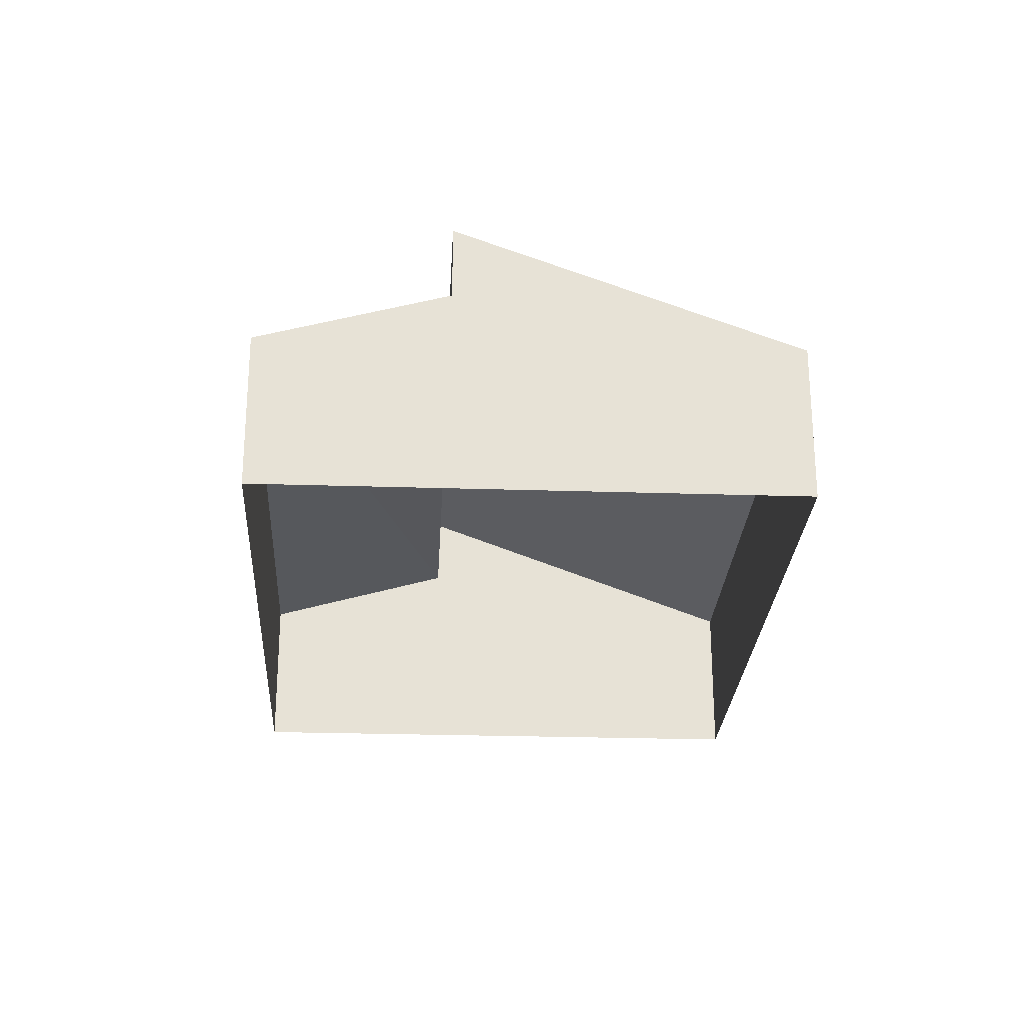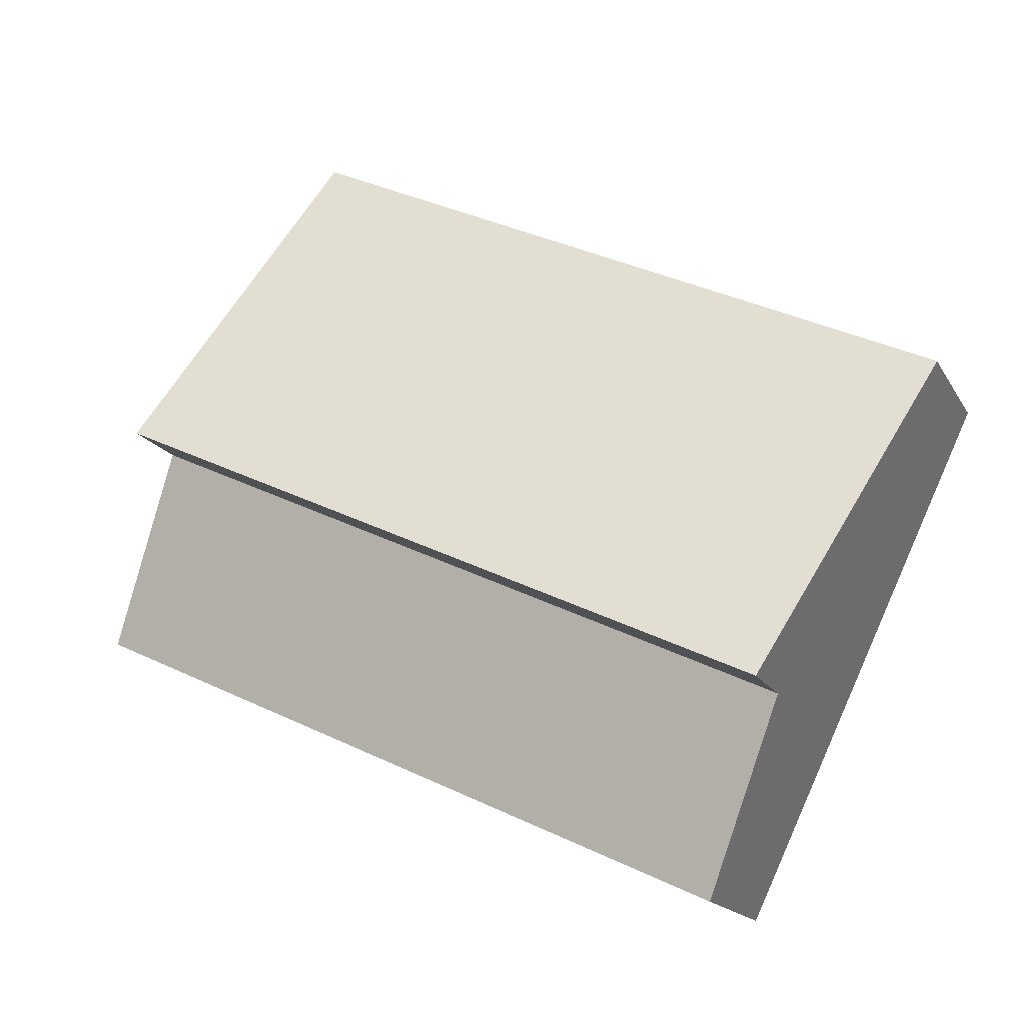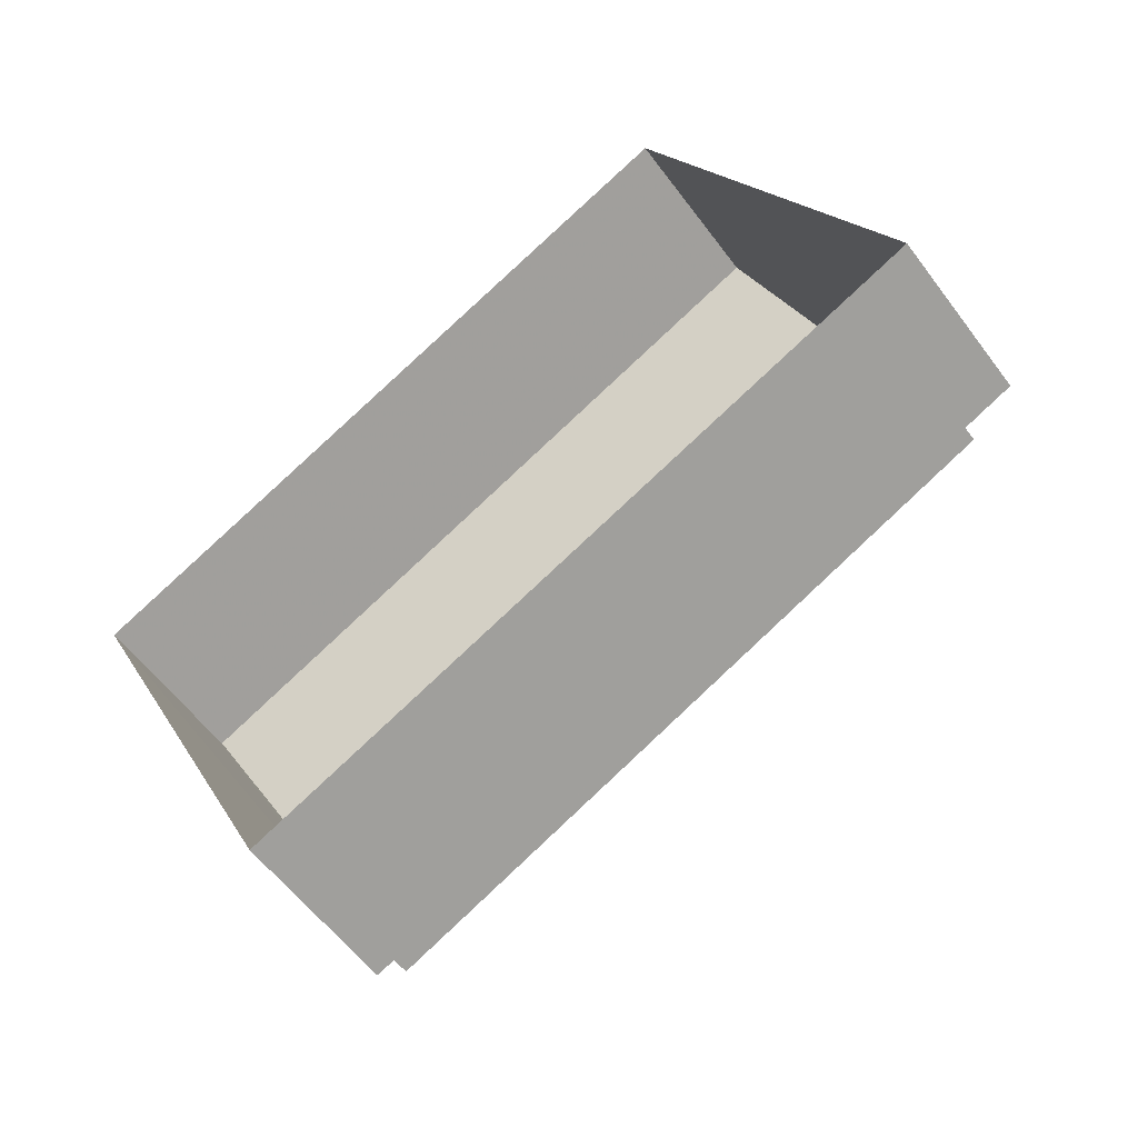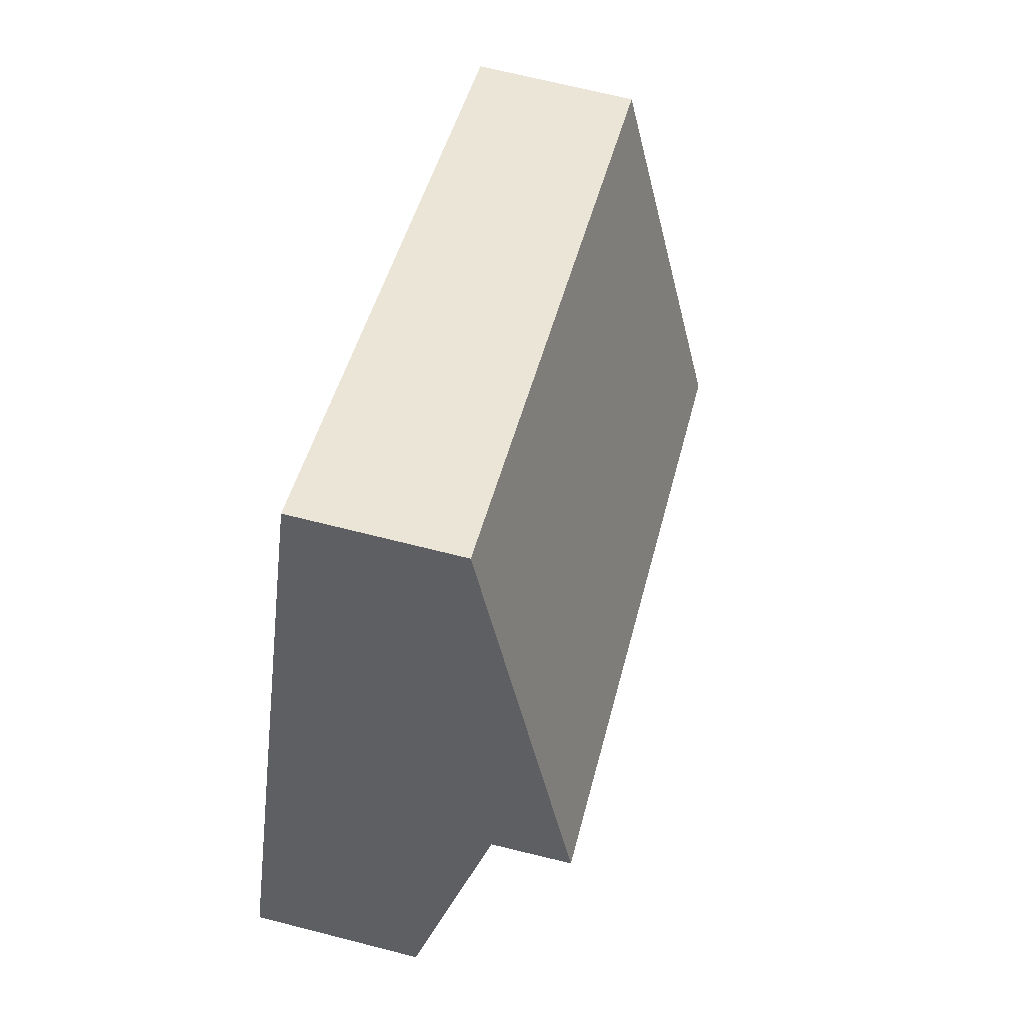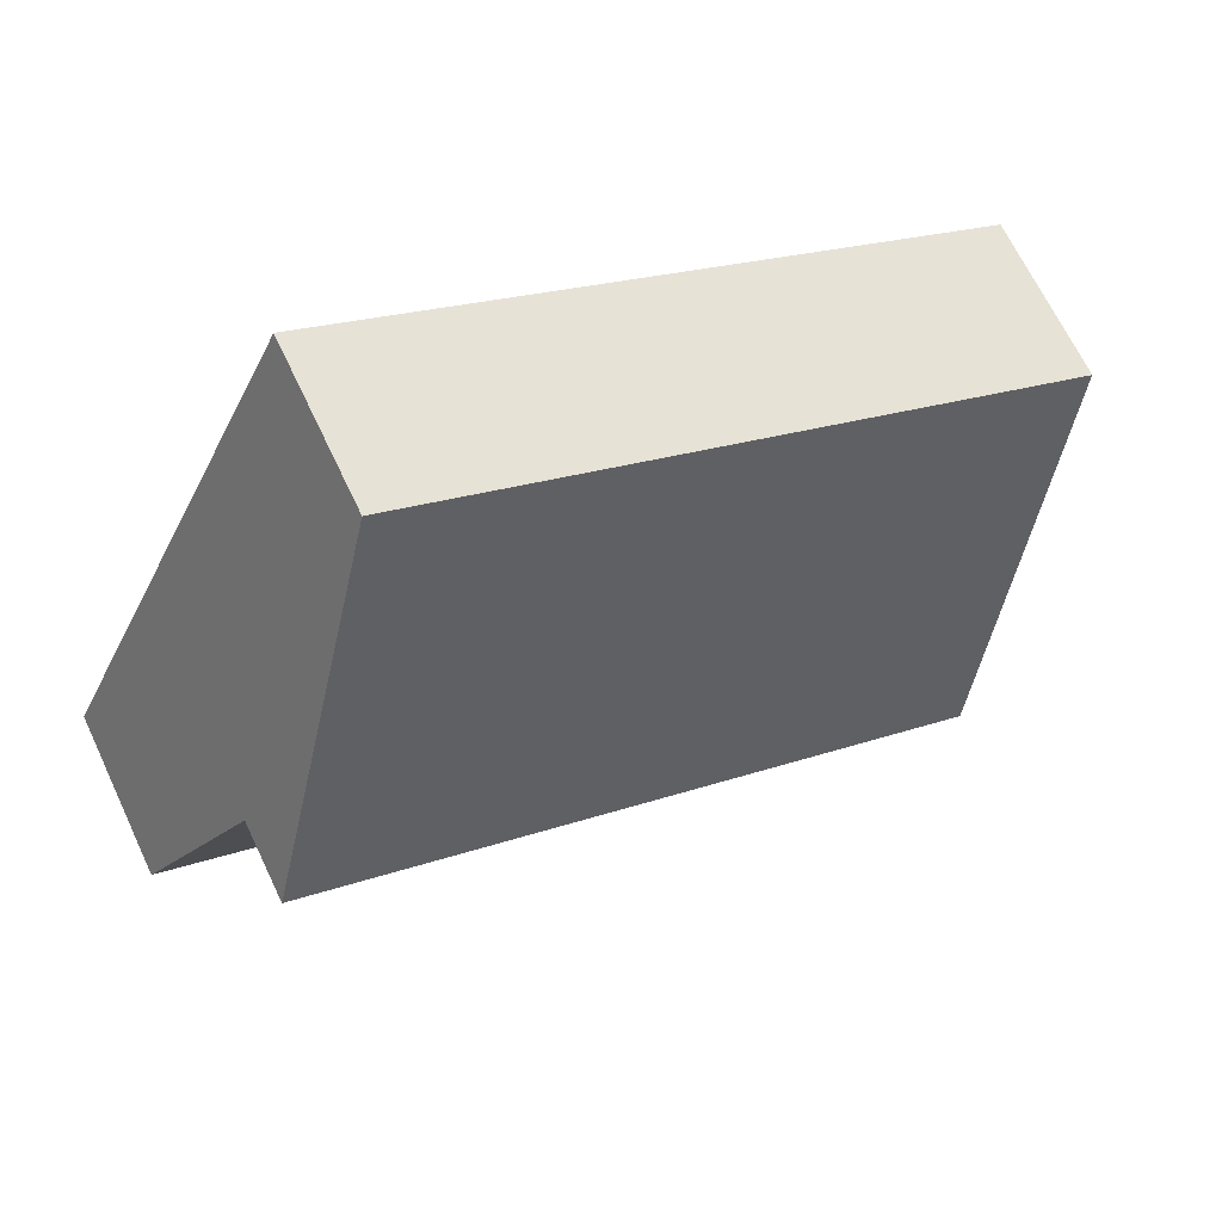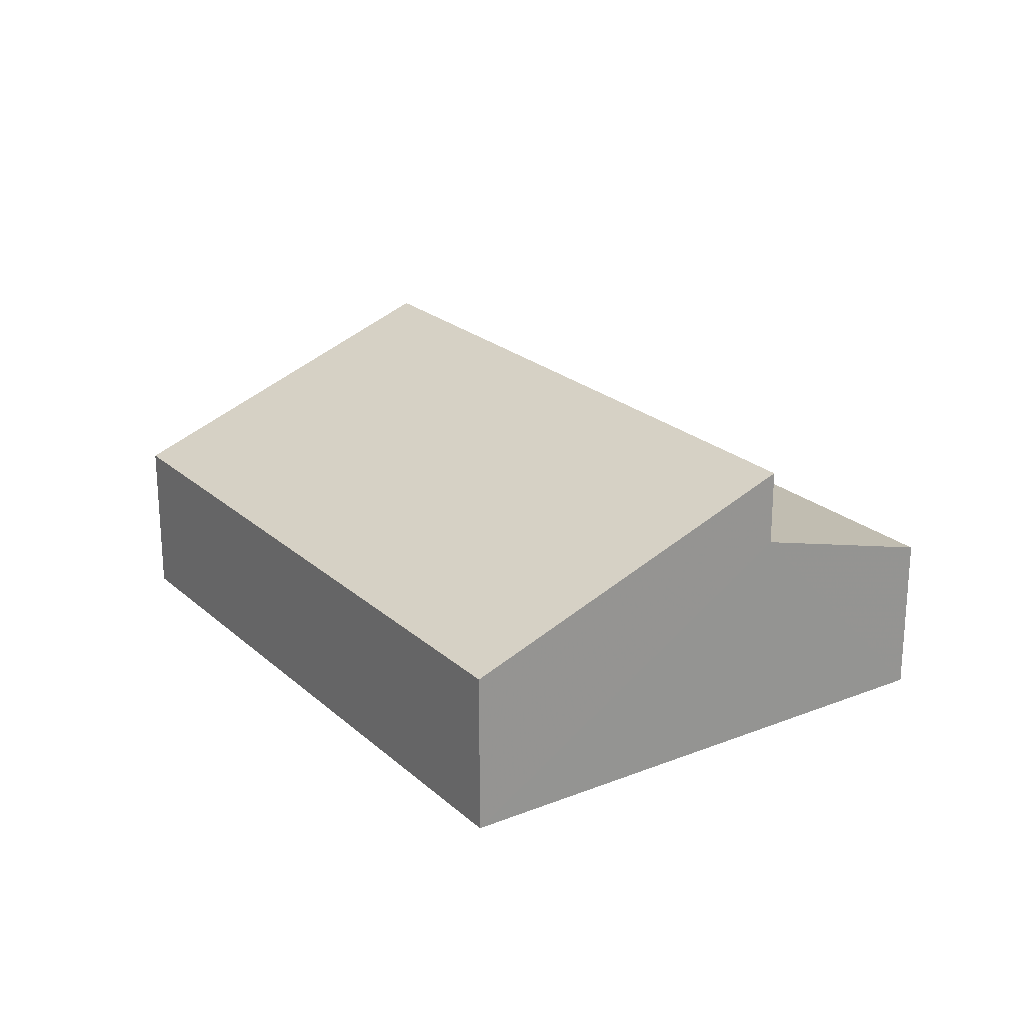
<metadata>
{"format":"obj","ext":"obj","renderer":"f3d","projection":"perspective","resolution":1024,"background":"white","views":[{"elev":-25.5,"azim":61.6,"up":"+Z"},{"elev":-16.8,"azim":20.8,"up":"+Y"},{"elev":-57.0,"azim":-144.0,"up":"+Y"},{"elev":68.6,"azim":-75.7,"up":"+Y"},{"elev":66.8,"azim":-25.3,"up":"+Y"},{"elev":22.7,"azim":-149.6,"up":"+Z"}]}
</metadata>
<code>
v -2.231e+05 -1.277e+05 16.7
v -2.231e+05 -1.276e+05 16.7
v -2.231e+05 -1.276e+05 16.7
v -2.231e+05 -1.276e+05 16.7
v -2.231e+05 -1.276e+05 21.32
v -2.231e+05 -1.276e+05 20.13
v -2.231e+05 -1.277e+05 20.13
v -2.231e+05 -1.277e+05 21.29
v -2.231e+05 -1.276e+05 22.94
v -2.231e+05 -1.276e+05 20.16
v -2.231e+05 -1.276e+05 20.16
v -2.231e+05 -1.277e+05 22.94
f 1 2 3
f 1 4 2
f 5 6 7
f 8 5 7
f 9 10 11
f 9 12 10
f 11 3 2
f 11 10 3
f 5 12 9
f 5 8 12
f 10 8 3
f 3 8 1
f 10 12 8
f 1 8 7
f 9 11 5
f 11 2 5
f 5 4 6
f 5 2 4
f 7 4 1
f 7 6 4

</code>
